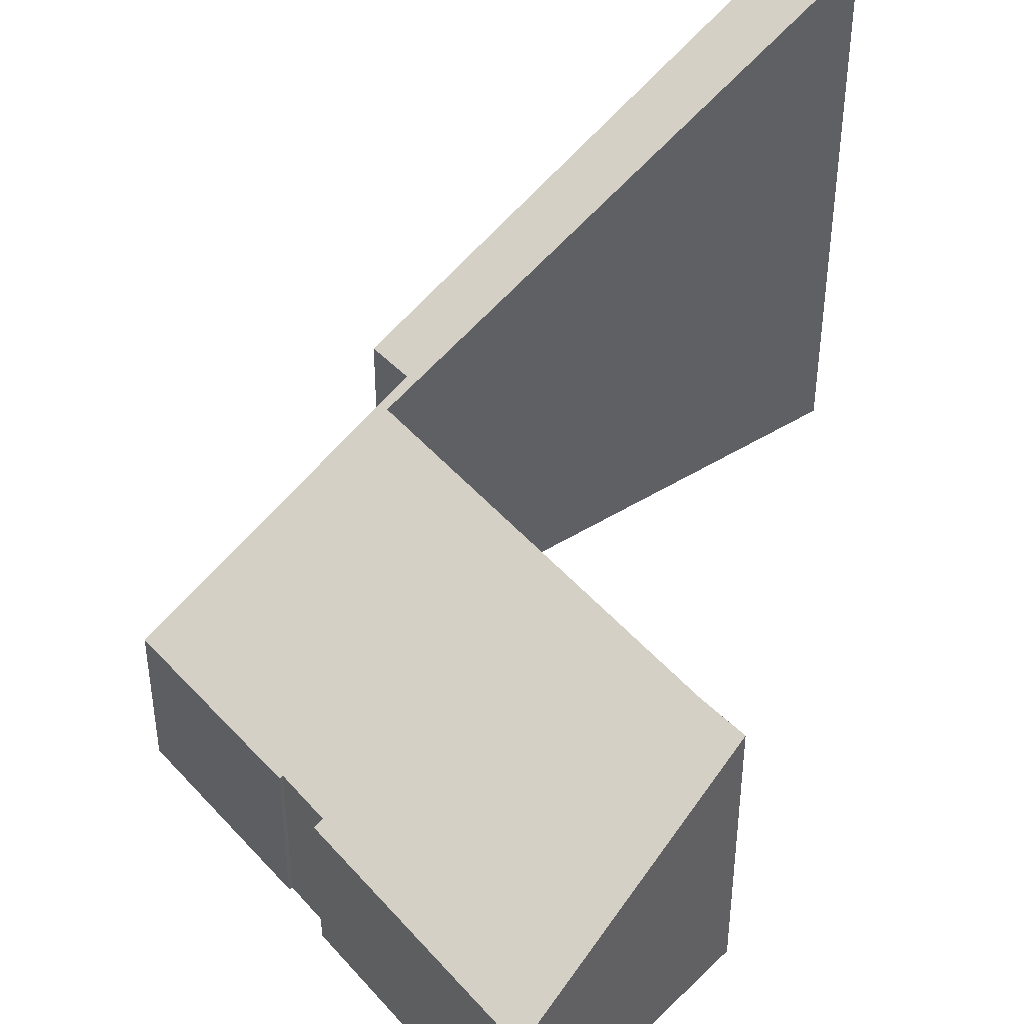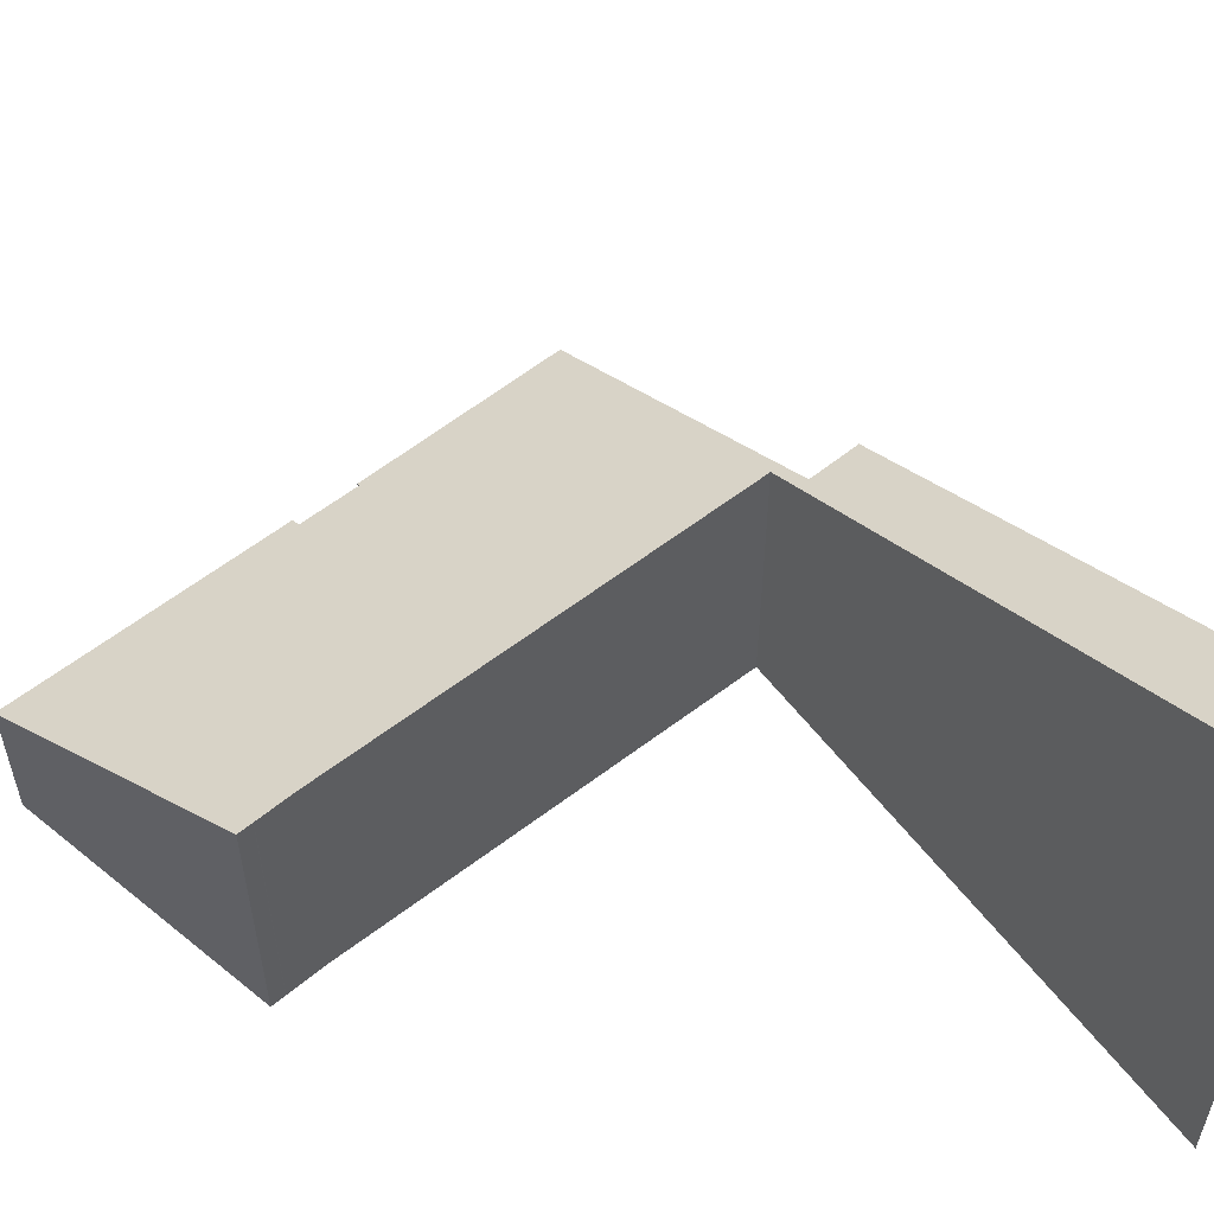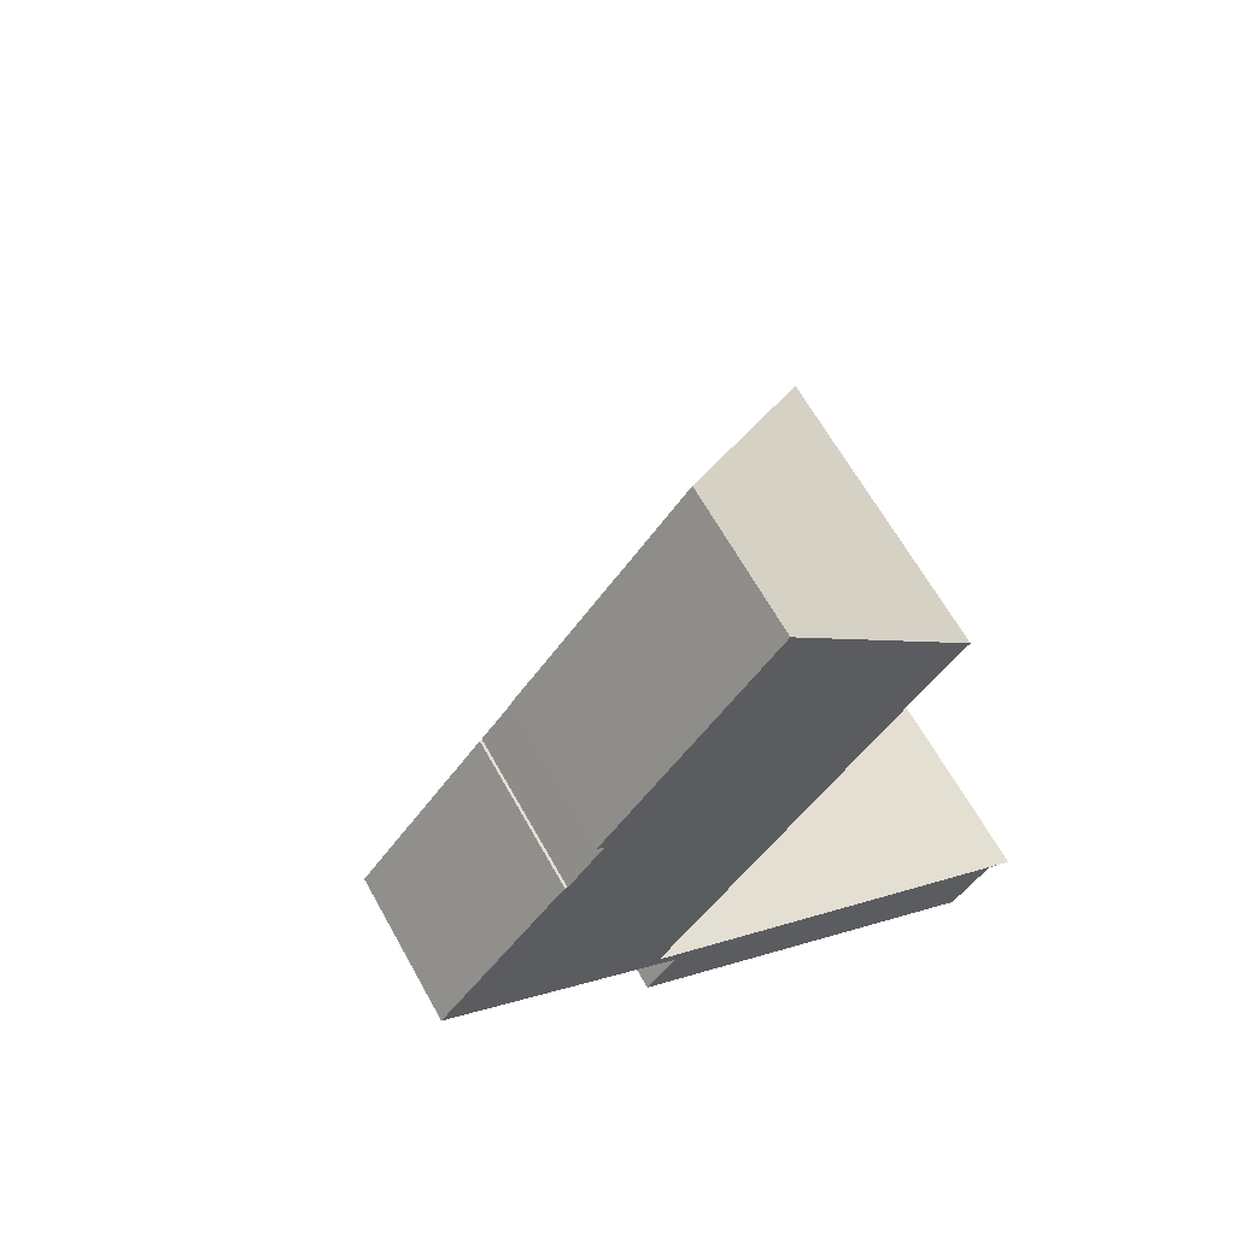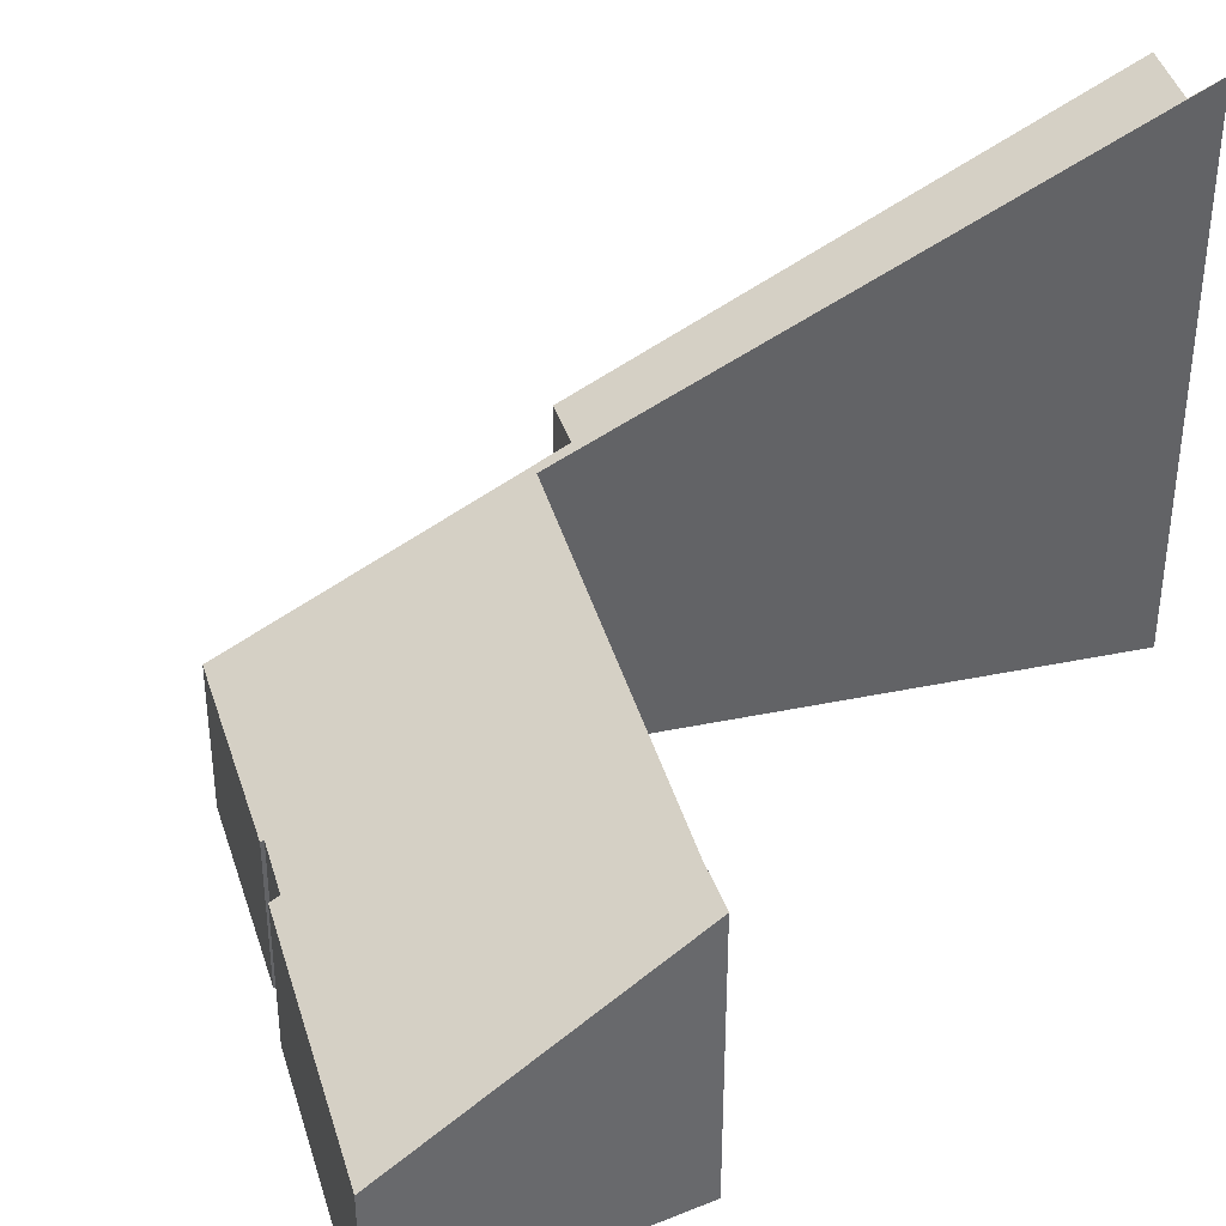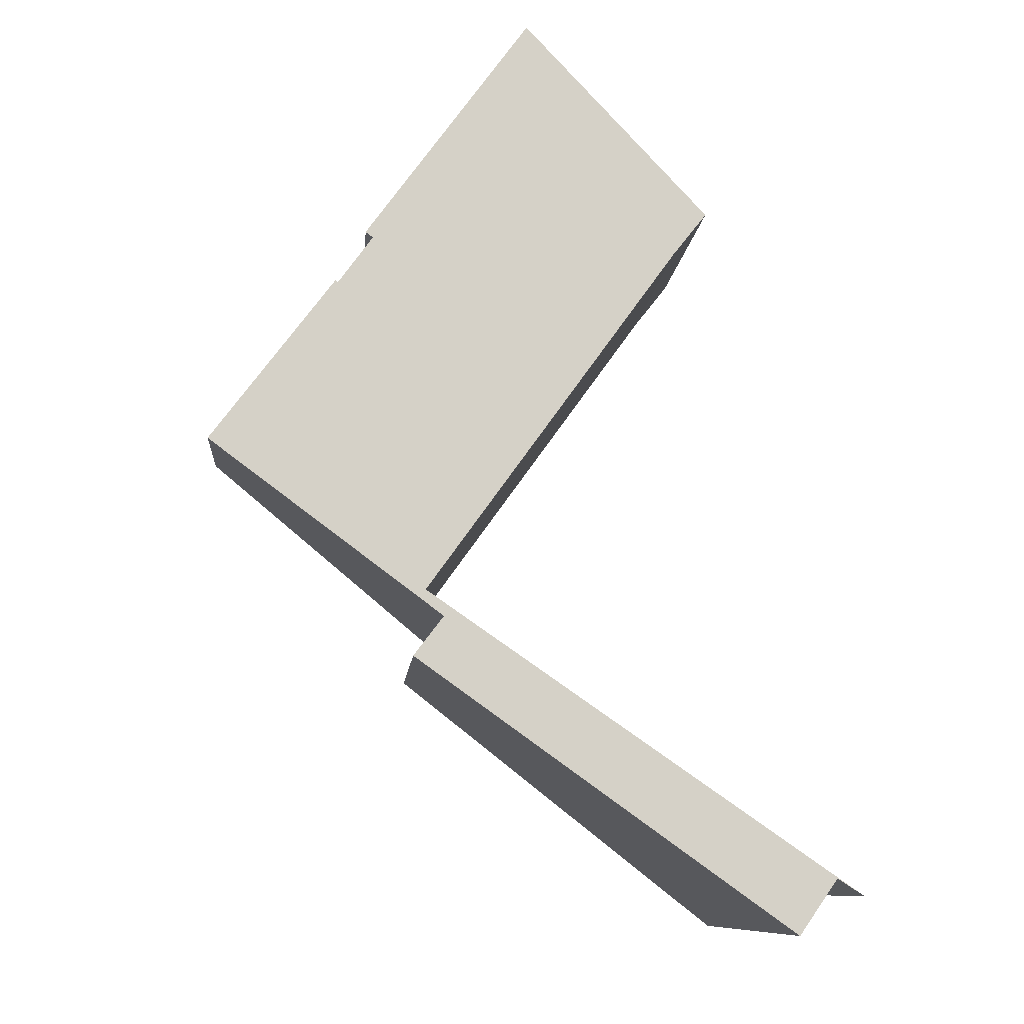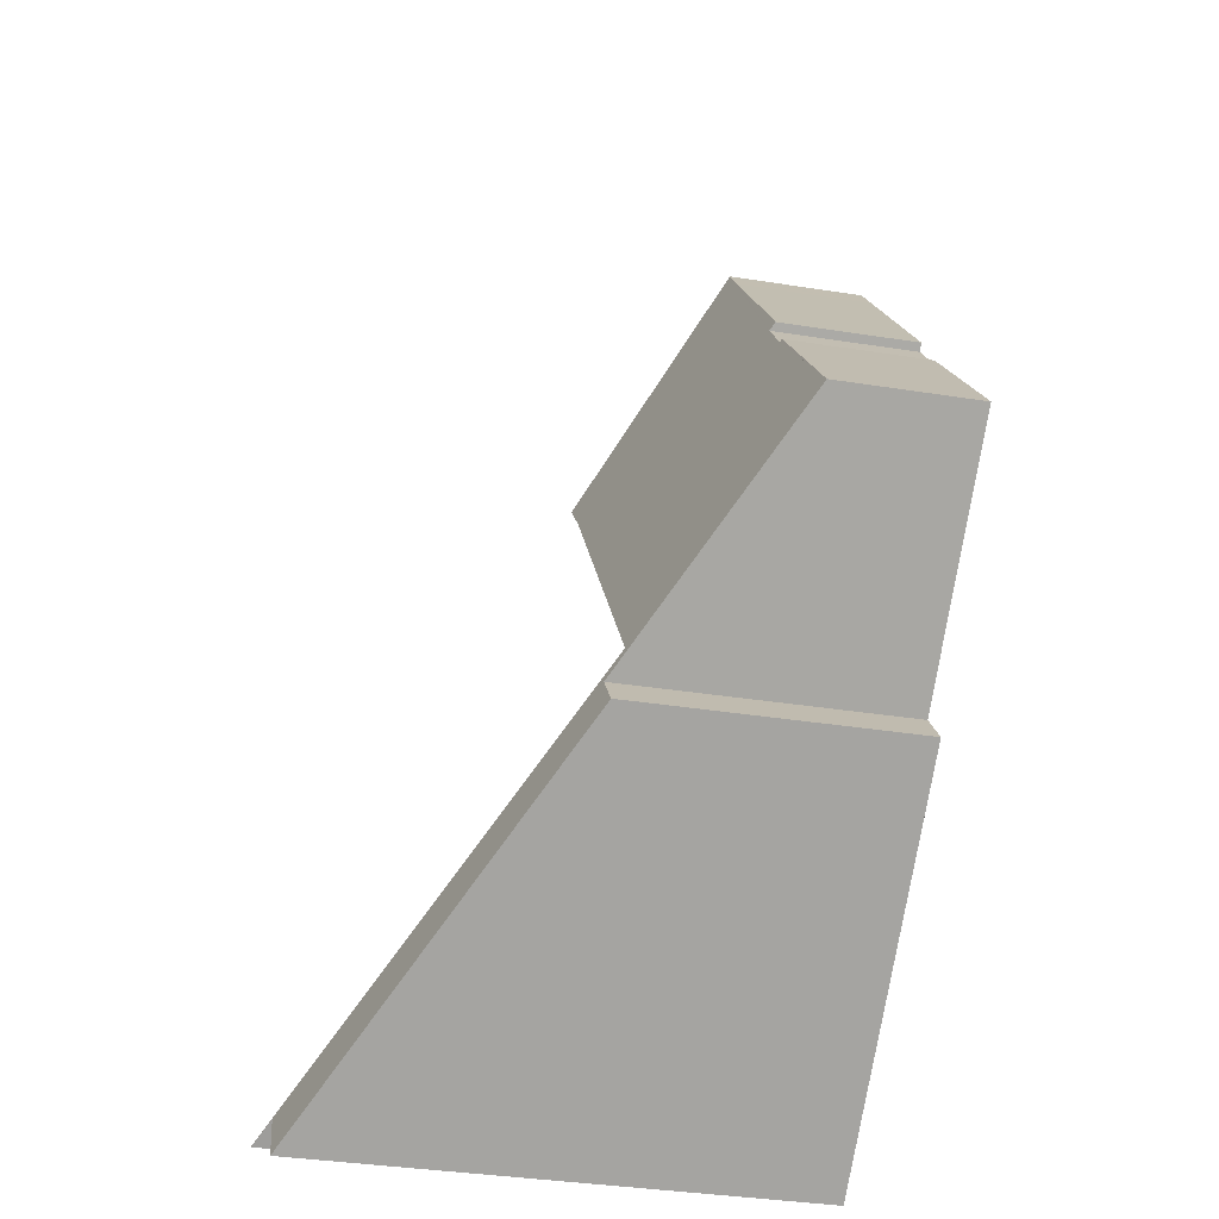
<metadata>
{"format":"obj","ext":"obj","renderer":"f3d","projection":"perspective","resolution":1024,"background":"white","views":[{"elev":44.1,"azim":-1.6,"up":"+Y"},{"elev":58.1,"azim":87.4,"up":"+Y"},{"elev":63.9,"azim":-29.0,"up":"+Z"},{"elev":39.6,"azim":20.2,"up":"+Y"},{"elev":-9.8,"azim":-4.6,"up":"+Z"},{"elev":-37.9,"azim":-101.3,"up":"+Z"}]}
</metadata>
<code>
v  5.925 8.551 -6.201
v  17.97 15.34 -12.42
v  16.86 15.37 -14.02
v  6.793 8.561 -5.061
v  14.23 8.06 6.659
v  13.8 7.562 7.733
v  14.49 8.066 6.993
v  13.53 8.043 5.768
v  6.482 8.117 -4.009
v  6.328 8.119 -4.223
v  6.269 8.119 -4.304
v  18.74 15.8 -12.92
v  0 4.265 2.612e-16
v  3.656 4.341 4.692
v  0.073 4.266 0.097
v  3.58 4.294 4.746
v  0.352 4.268 0.467
v  4.649 4.333 6.06
v  9.171 4.177 12.69
v  8.316 4.181 11.52
v  4.439 4.198 6.224
v  8.916 4.178 12.34
v  6.793 3.099e-16 -5.061
v  5.925 3.797e-16 -6.201
v  0 0 0
v  3.58 -2.906e-16 4.746
v  0.352 -2.86e-17 0.467
v  0.073 -5.94e-18 0.097
v  3.656 -2.873e-16 4.692
v  4.649 -3.711e-16 6.06
v  4.439 -3.811e-16 6.224
v  8.316 -7.056e-16 11.52
v  8.916 -7.559e-16 12.34
v  9.171 -7.772e-16 12.69
v  13.8 -4.735e-16 7.733
v  14.49 -4.282e-16 6.993
v  18.74 7.911e-16 -12.92
v  6.269 2.635e-16 -4.304
v  14.23 -4.077e-16 6.659
v  14.22 8.06 6.65
v  14.22 -4.072e-16 6.65
v  13.53 -3.532e-16 5.768
v  6.482 2.455e-16 -4.009
v  6.328 2.586e-16 -4.223
v  16.86 8.585e-16 -14.02
v  17.97 7.606e-16 -12.42
g defaultobject
f 1 2 3
f 2 1 4
f 5 6 7
f 6 5 8
f 9 10 11
f 2 11 12
f 11 2 4
f 11 4 13
f 11 13 9
f 9 13 8
f 8 13 6
f 6 13 14
f 14 13 15
f 14 15 16
f 16 15 17
f 6 18 19
f 18 6 14
f 19 18 20
f 20 18 21
f 19 20 22
f 1 23 4
f 23 1 24
f 25 15 13
f 15 25 17
f 17 25 16
f 16 25 26
f 26 25 27
f 27 25 28
f 29 18 14
f 18 29 30
f 31 20 21
f 20 31 32
f 20 32 22
f 22 32 19
f 19 32 33
f 19 33 34
f 34 6 19
f 6 34 35
f 6 35 7
f 7 35 36
f 11 37 12
f 37 11 38
f 16 29 14
f 29 16 26
f 36 5 7
f 5 36 39
f 39 40 5
f 40 39 41
f 41 8 40
f 8 41 42
f 42 9 8
f 9 42 43
f 9 43 10
f 10 43 11
f 11 43 44
f 11 44 38
f 2 45 3
f 45 2 46
f 37 2 12
f 2 37 46
f 45 1 3
f 1 45 24
f 23 13 4
f 13 23 25
f 30 21 18
f 21 30 31
f 24 45 46
f 38 46 37
f 46 38 23
f 46 23 24
f 23 38 25
f 25 38 44
f 25 44 43
f 25 43 42
f 25 42 28
f 28 42 27
f 27 42 29
f 29 42 30
f 30 42 31
f 31 42 32
f 32 42 39
f 32 39 36
f 32 36 35
f 32 35 34
f 32 34 33
f 26 27 29

</code>
